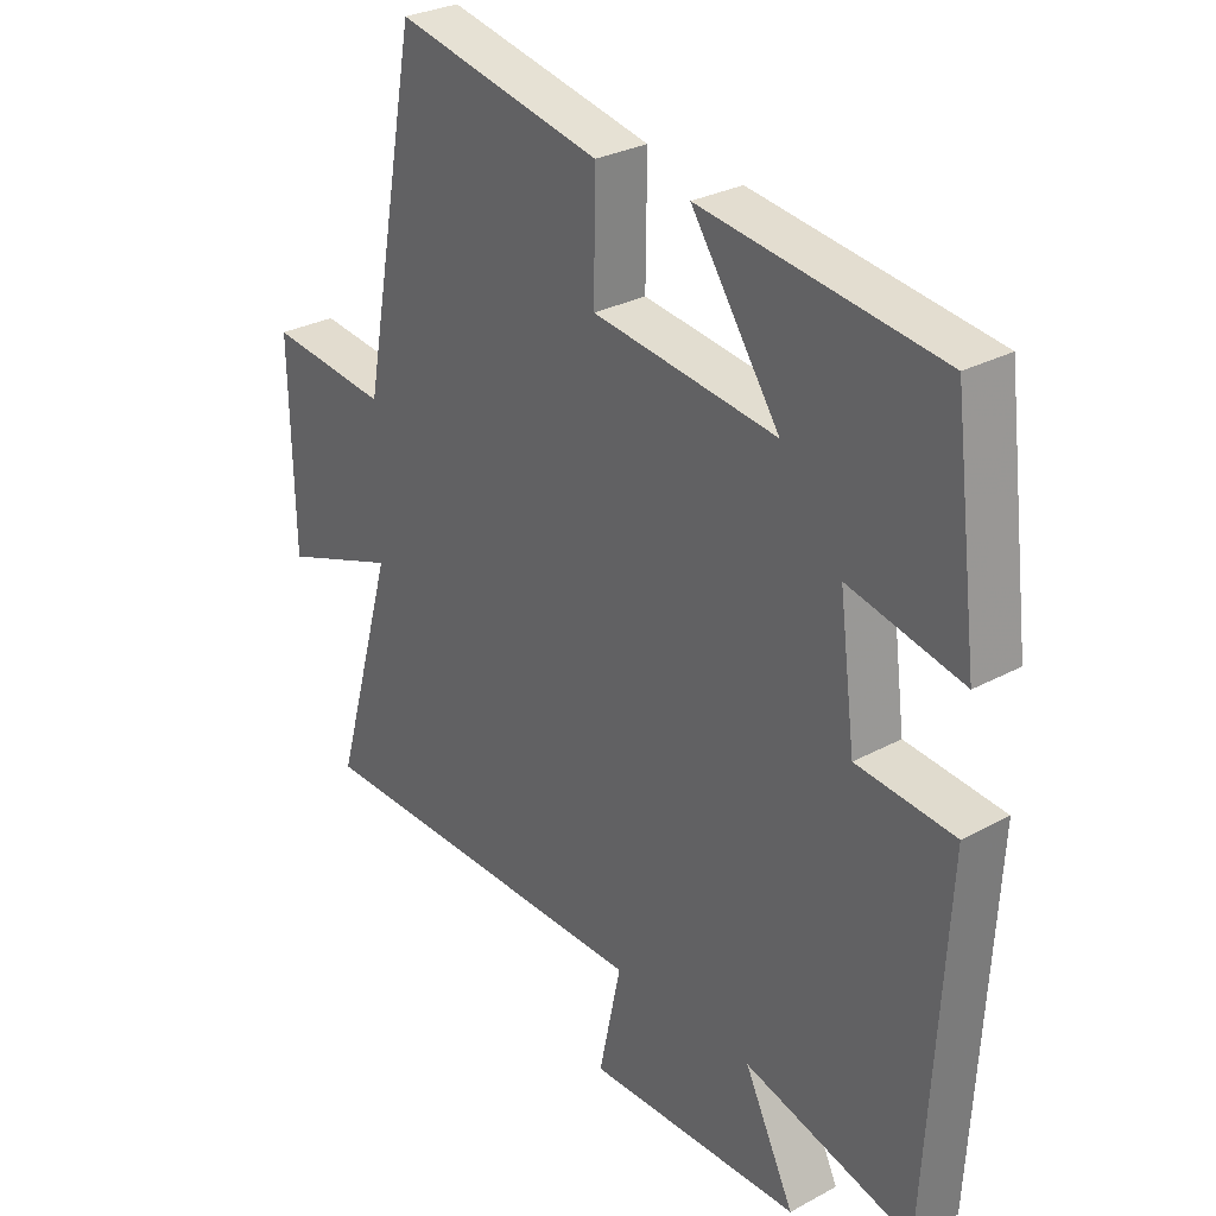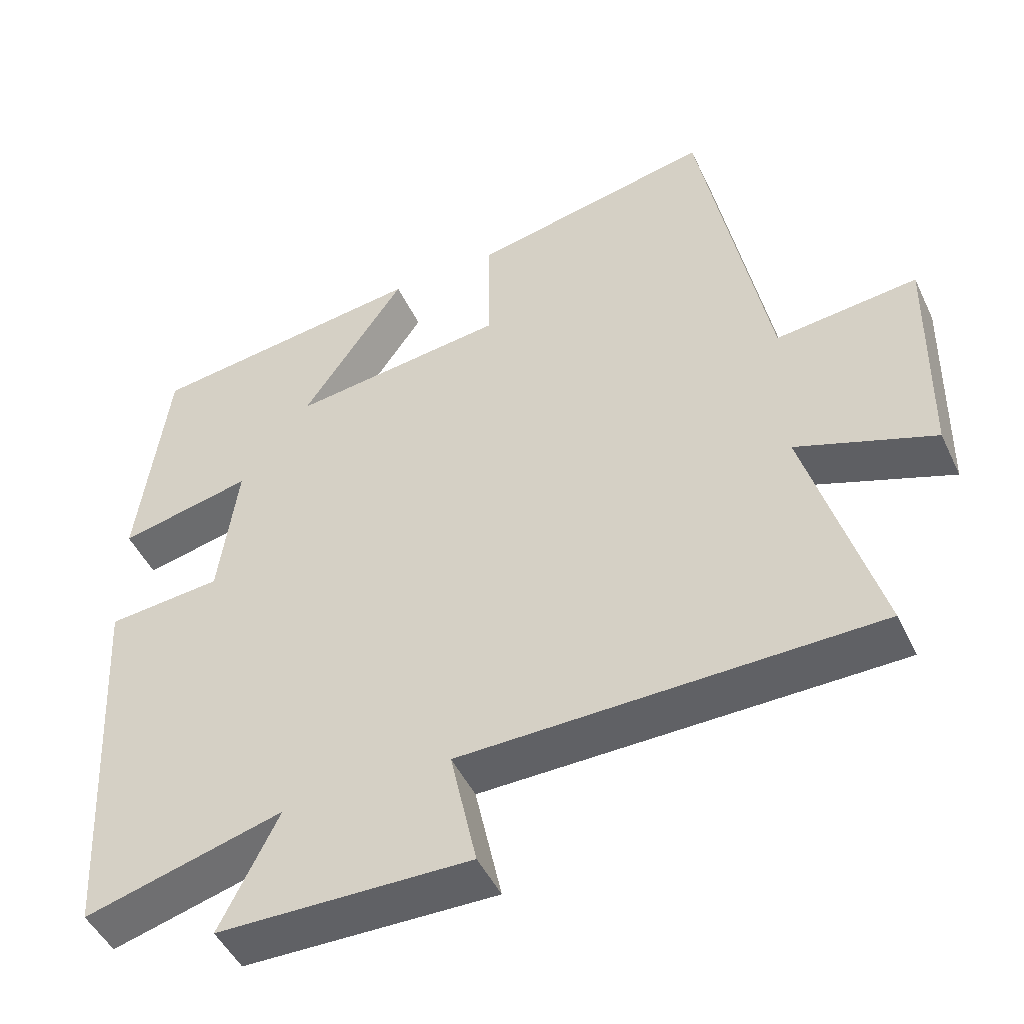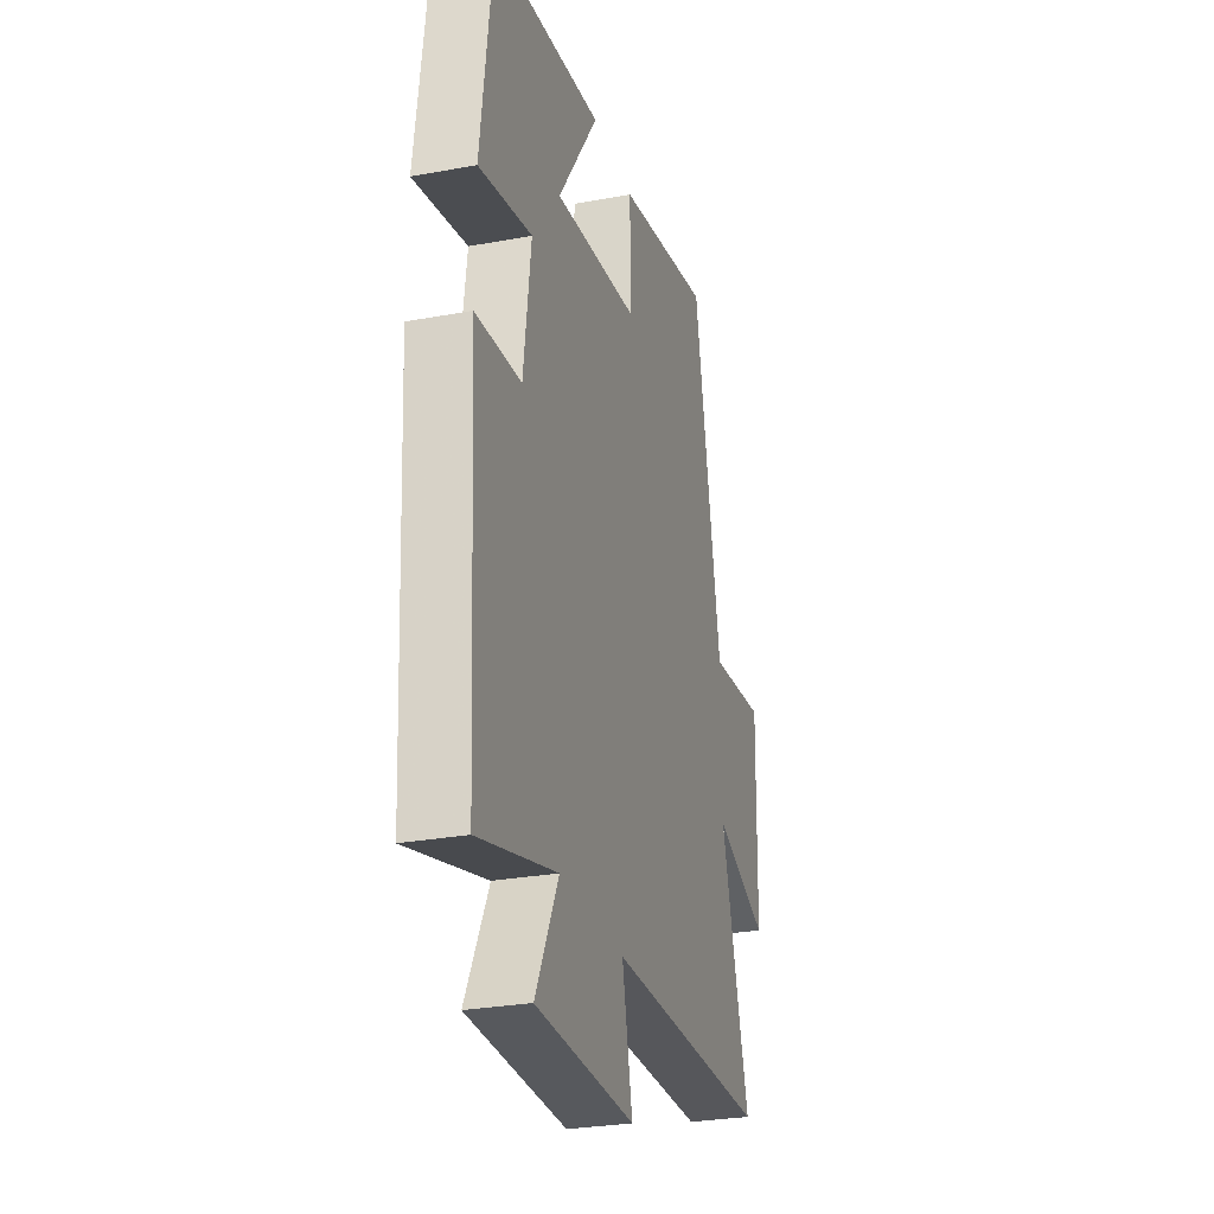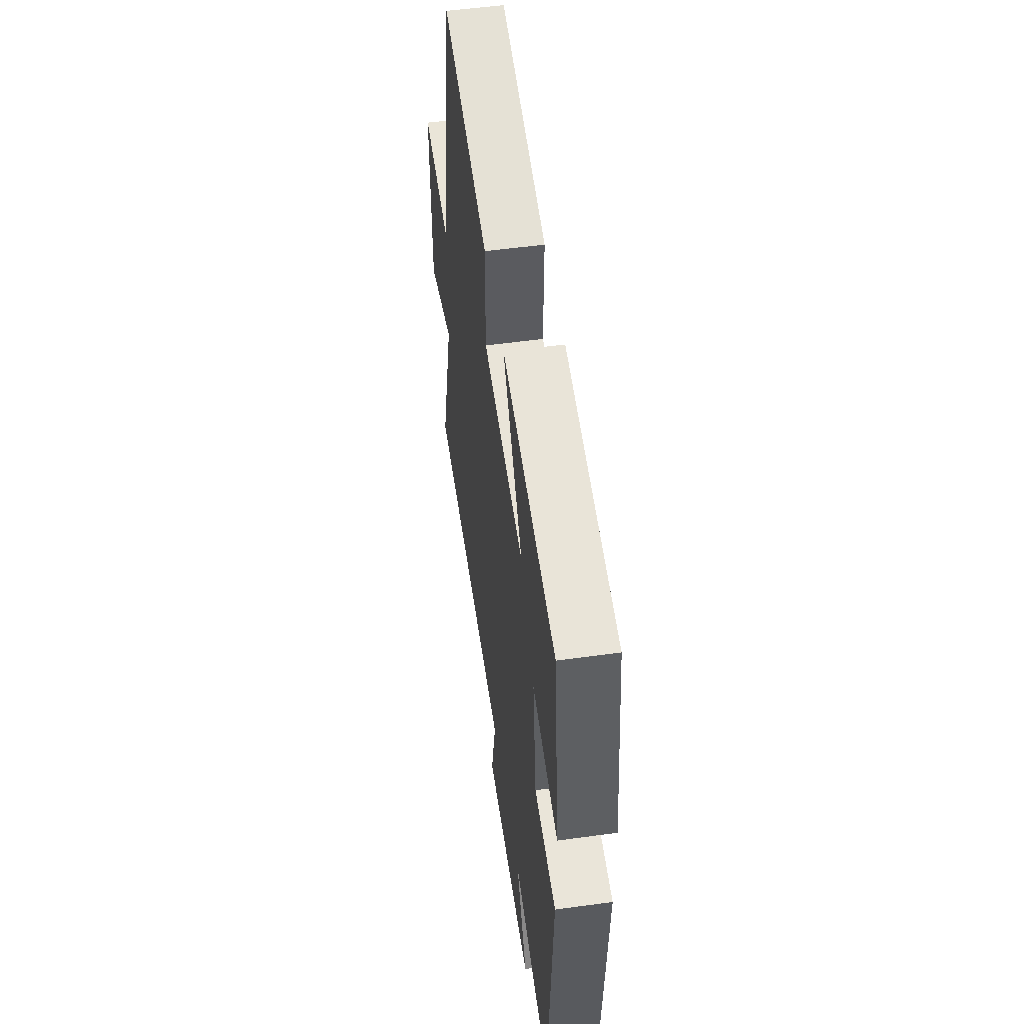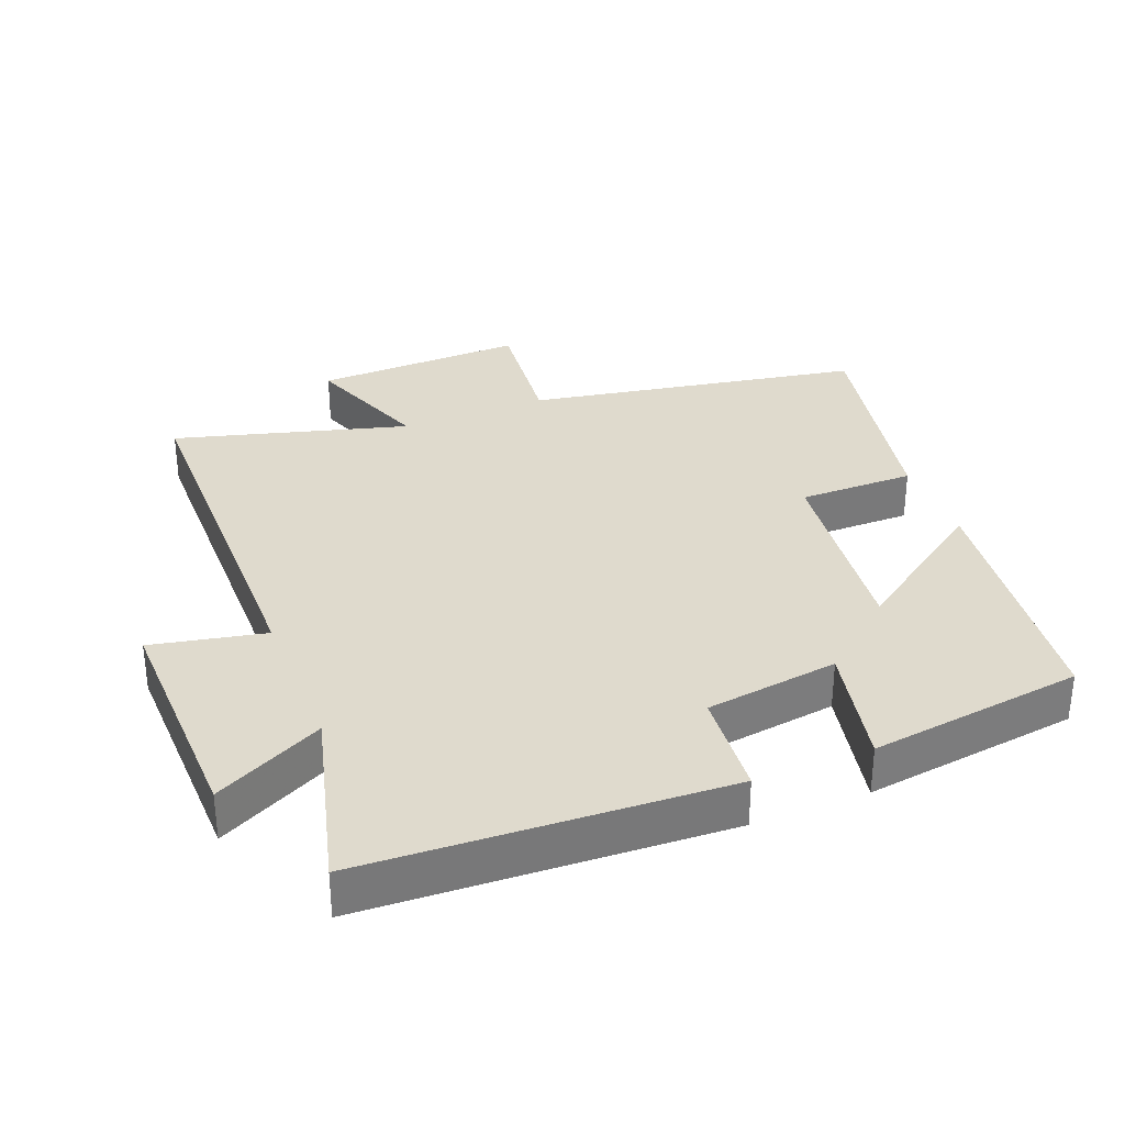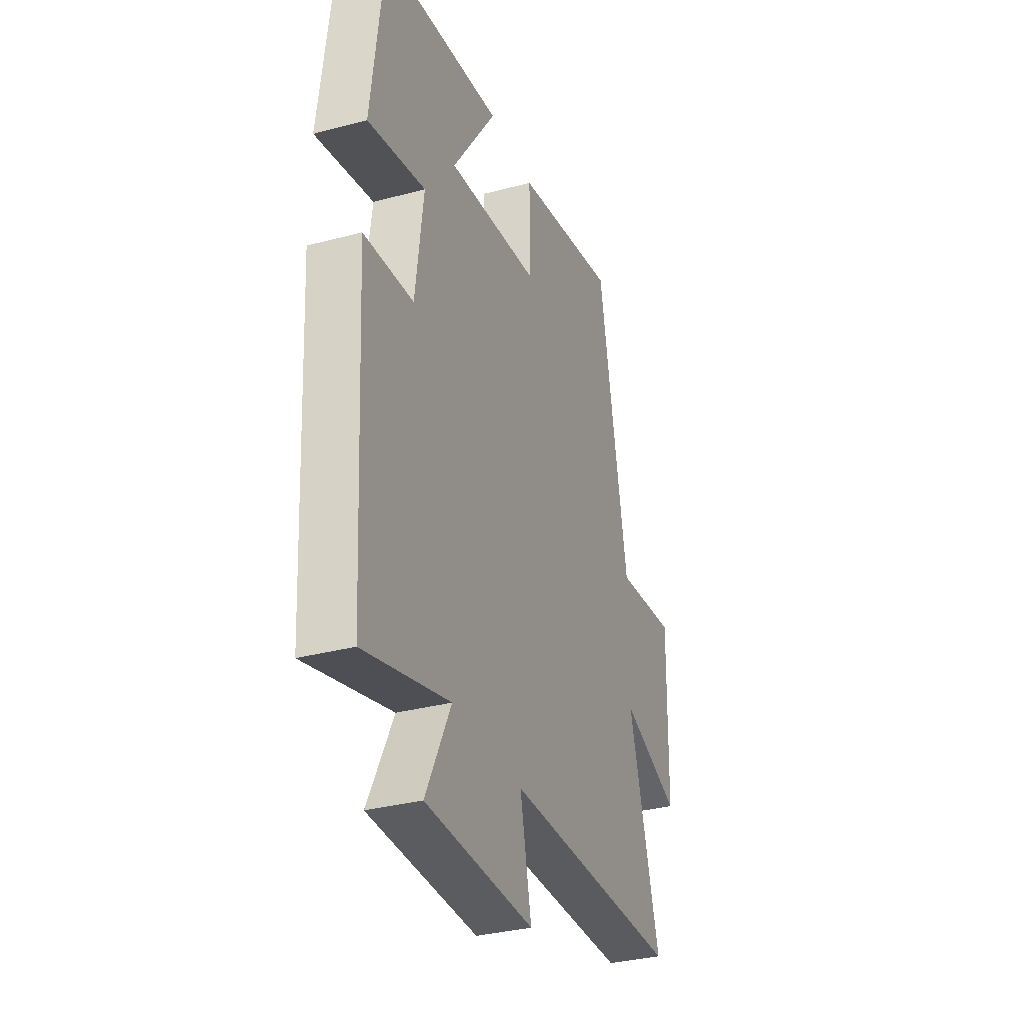
<metadata>
{"format":"obj","ext":"obj","renderer":"f3d","projection":"perspective","resolution":1024,"background":"white","views":[{"elev":29.1,"azim":-128.8,"up":"+Z"},{"elev":-47.9,"azim":24.6,"up":"+Z"},{"elev":-28.1,"azim":-74.3,"up":"+Z"},{"elev":54.0,"azim":-98.3,"up":"+Z"},{"elev":32.9,"azim":-112.0,"up":"+Y"},{"elev":-33.2,"azim":-69.9,"up":"+Z"}]}
</metadata>
<code>
v 0.407 0.07 0.568
v 0.5 0.07 0.073
v 0.694 0.07 0.094
v 0.688 0.07 -0.218
v 0.5 0.07 -0.149
v 0.598 0.07 -0.493
v 0.032 0.07 -0.5
v 0.068 0.07 -0.668
v -0.278 0.07 -0.662
v -0.198 0.07 -0.5
v -0.47 0.07 -0.574
v -0.5 0.07 -0.04
v -0.343 0.07 -0.026
v -0.317 0.07 0.172
v -0.5 0.07 0.132
v -0.46 0.07 0.451
v -0.077 0.07 0.5
v -0.219 0.07 0.292
v 0.077 0.07 0.328
v 0.075 0.07 0.5
v 0.407 0 0.568
v 0.5 0 0.073
v 0.694 0 0.094
v 0.688 0 -0.218
v 0.5 0 -0.149
v 0.598 0 -0.493
v 0.032 0 -0.5
v 0.068 0 -0.668
v -0.278 0 -0.662
v -0.198 0 -0.5
v -0.47 0 -0.574
v -0.5 0 -0.04
v -0.343 0 -0.026
v -0.317 0 0.172
v -0.5 0 0.132
v -0.46 0 0.451
v -0.077 0 0.5
v -0.219 0 0.292
v 0.077 0 0.328
v 0.075 0 0.5
f 19 20 1 2
f 18 19 2
f 16 17 18
f 15 16 18
f 14 15 18
f 13 14 18 2
f 10 11 12 13
f 10 13 2 3
f 7 8 9 10
f 5 6 7 10
f 5 10 3
f 3 4 5
f 22 21 40 39
f 22 39 38
f 38 37 36
f 38 36 35
f 38 35 34
f 22 38 34 33
f 33 32 31 30
f 23 22 33 30
f 30 29 28 27
f 30 27 26 25
f 23 30 25
f 25 24 23
f 1 21 22 2
f 2 22 23 3
f 3 23 24 4
f 4 24 25 5
f 5 25 26 6
f 6 26 27 7
f 7 27 28 8
f 8 28 29 9
f 9 29 30 10
f 10 30 31 11
f 11 31 32 12
f 12 32 33 13
f 13 33 34 14
f 14 34 35 15
f 15 35 36 16
f 16 36 37 17
f 17 37 38 18
f 18 38 39 19
f 19 39 40 20
f 20 40 21 1

</code>
